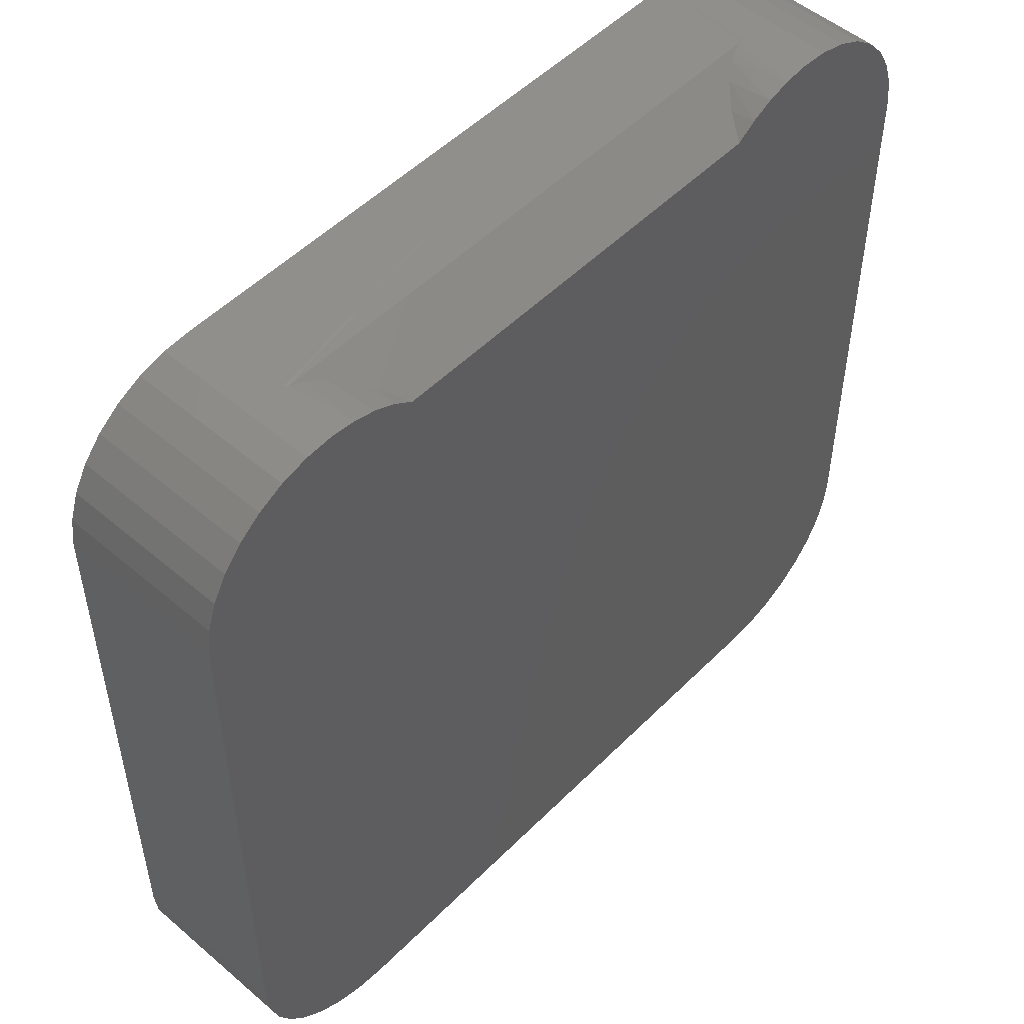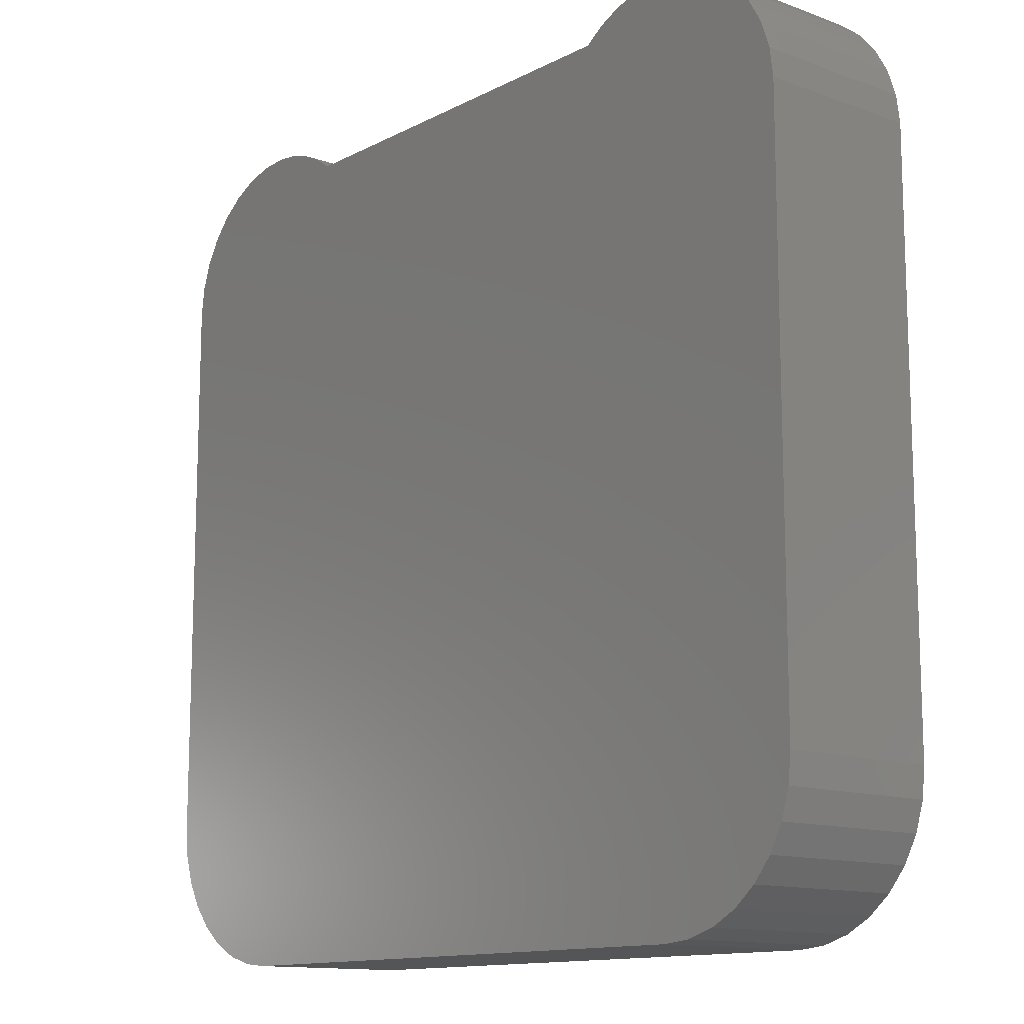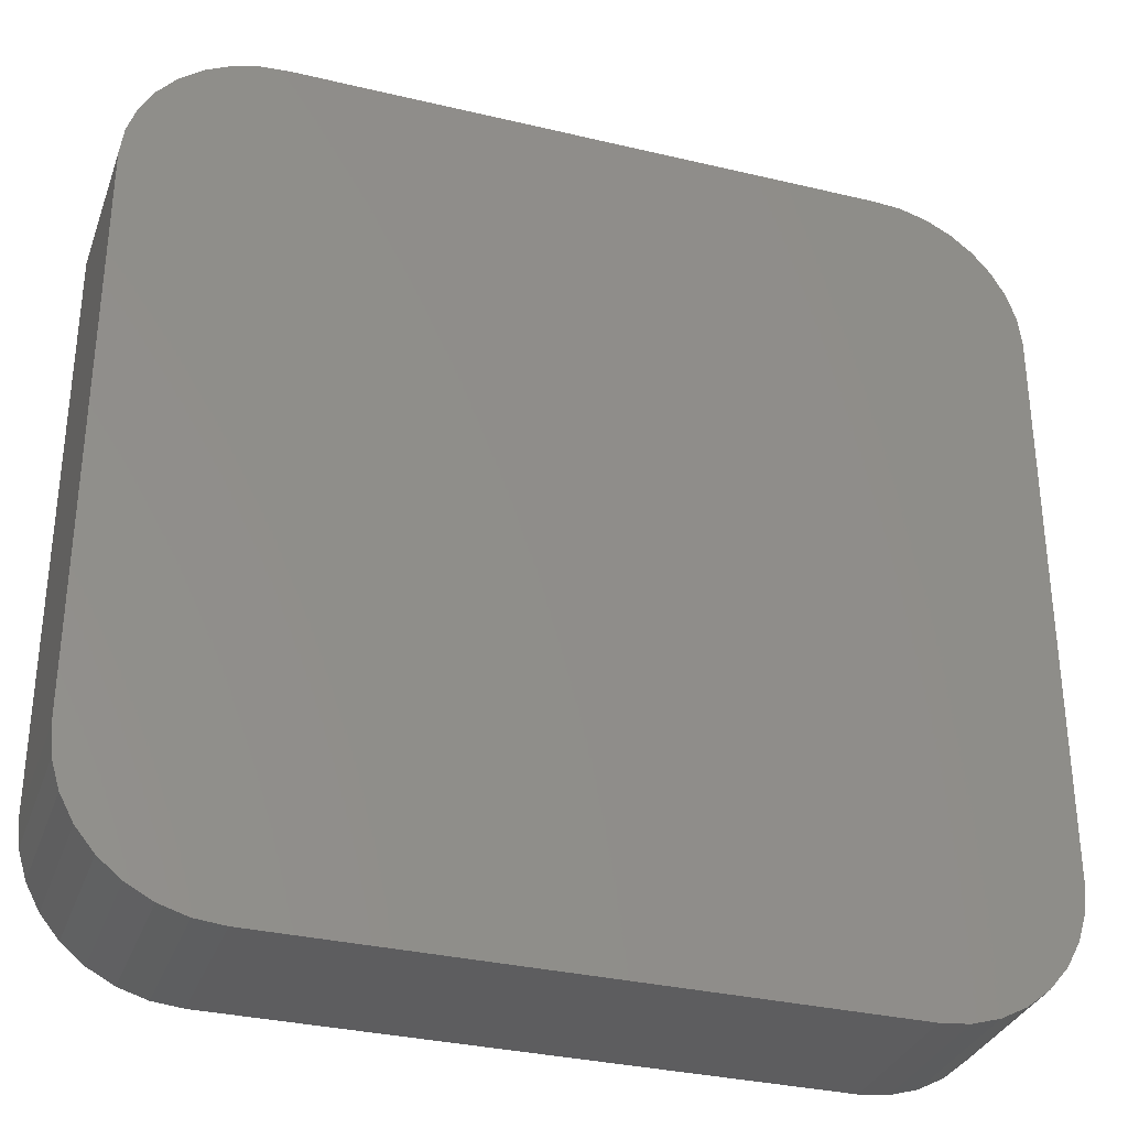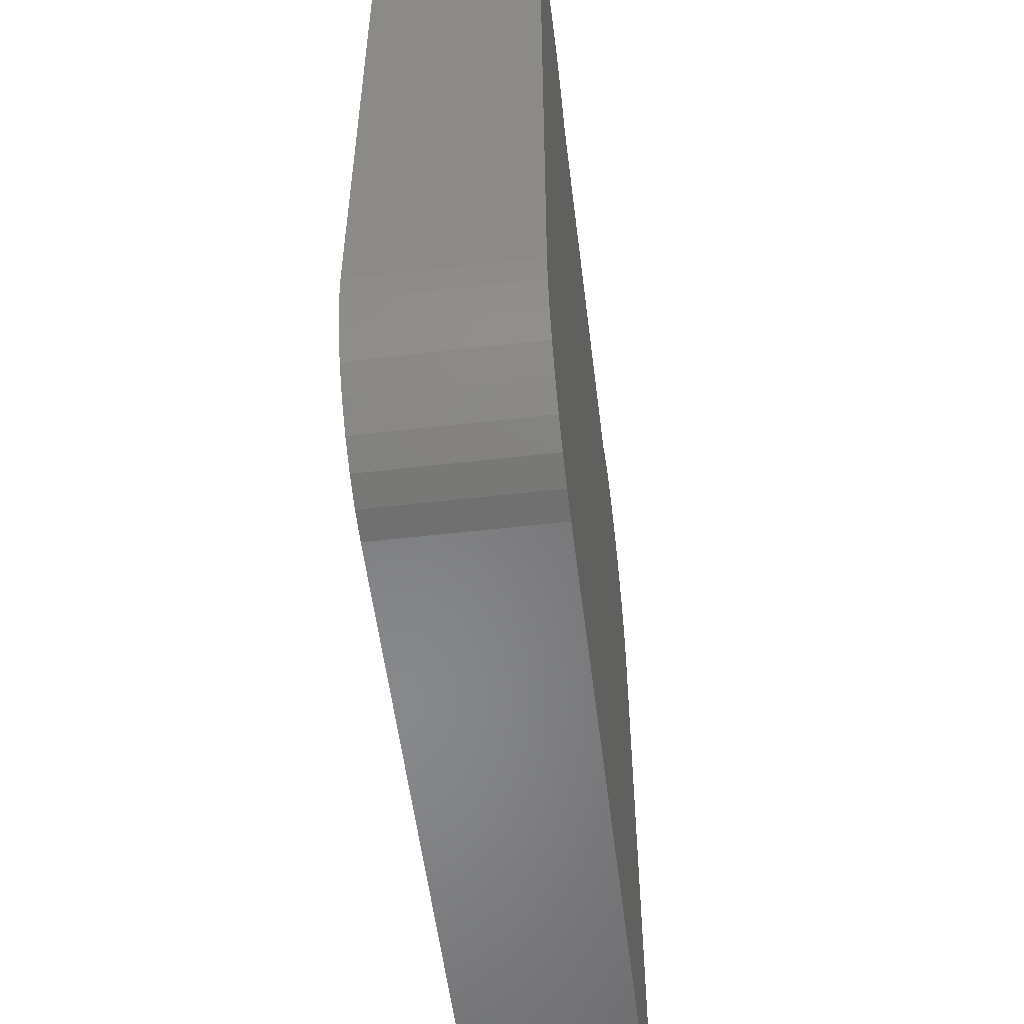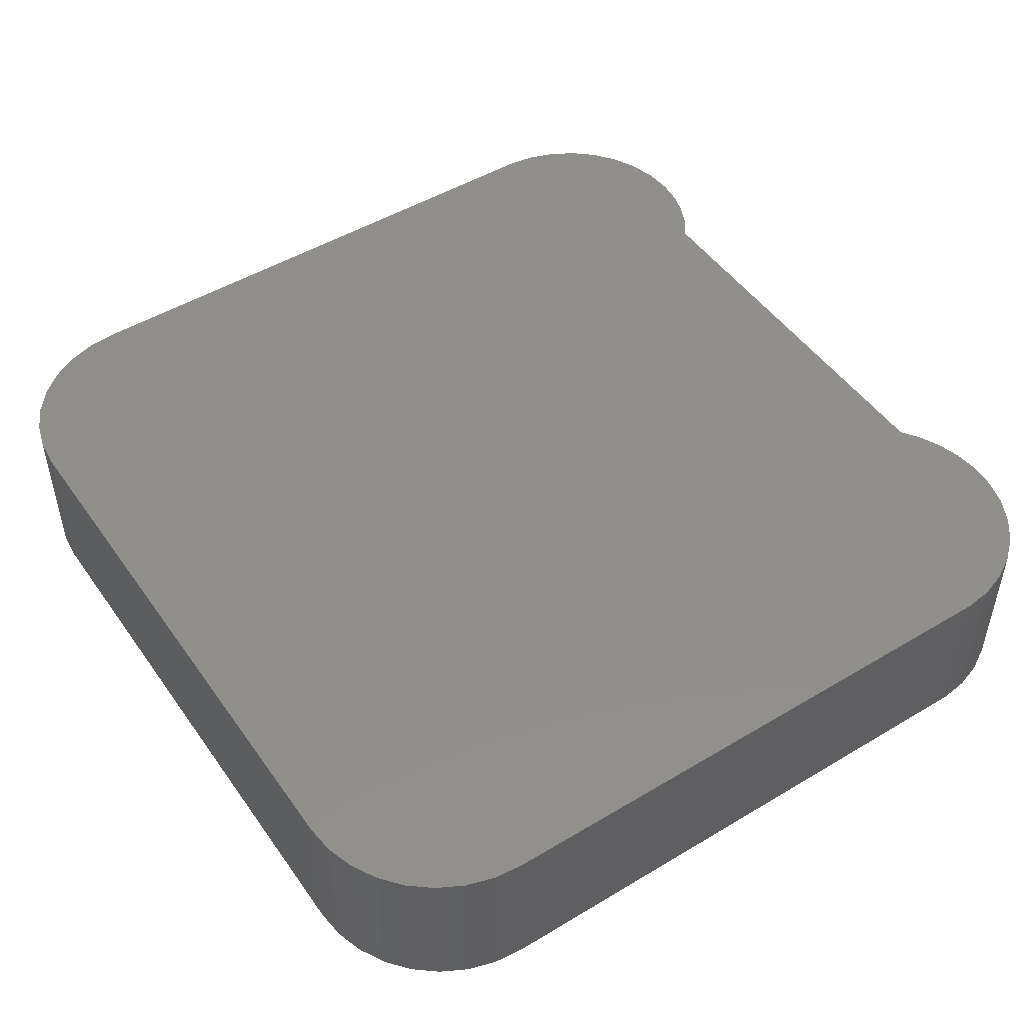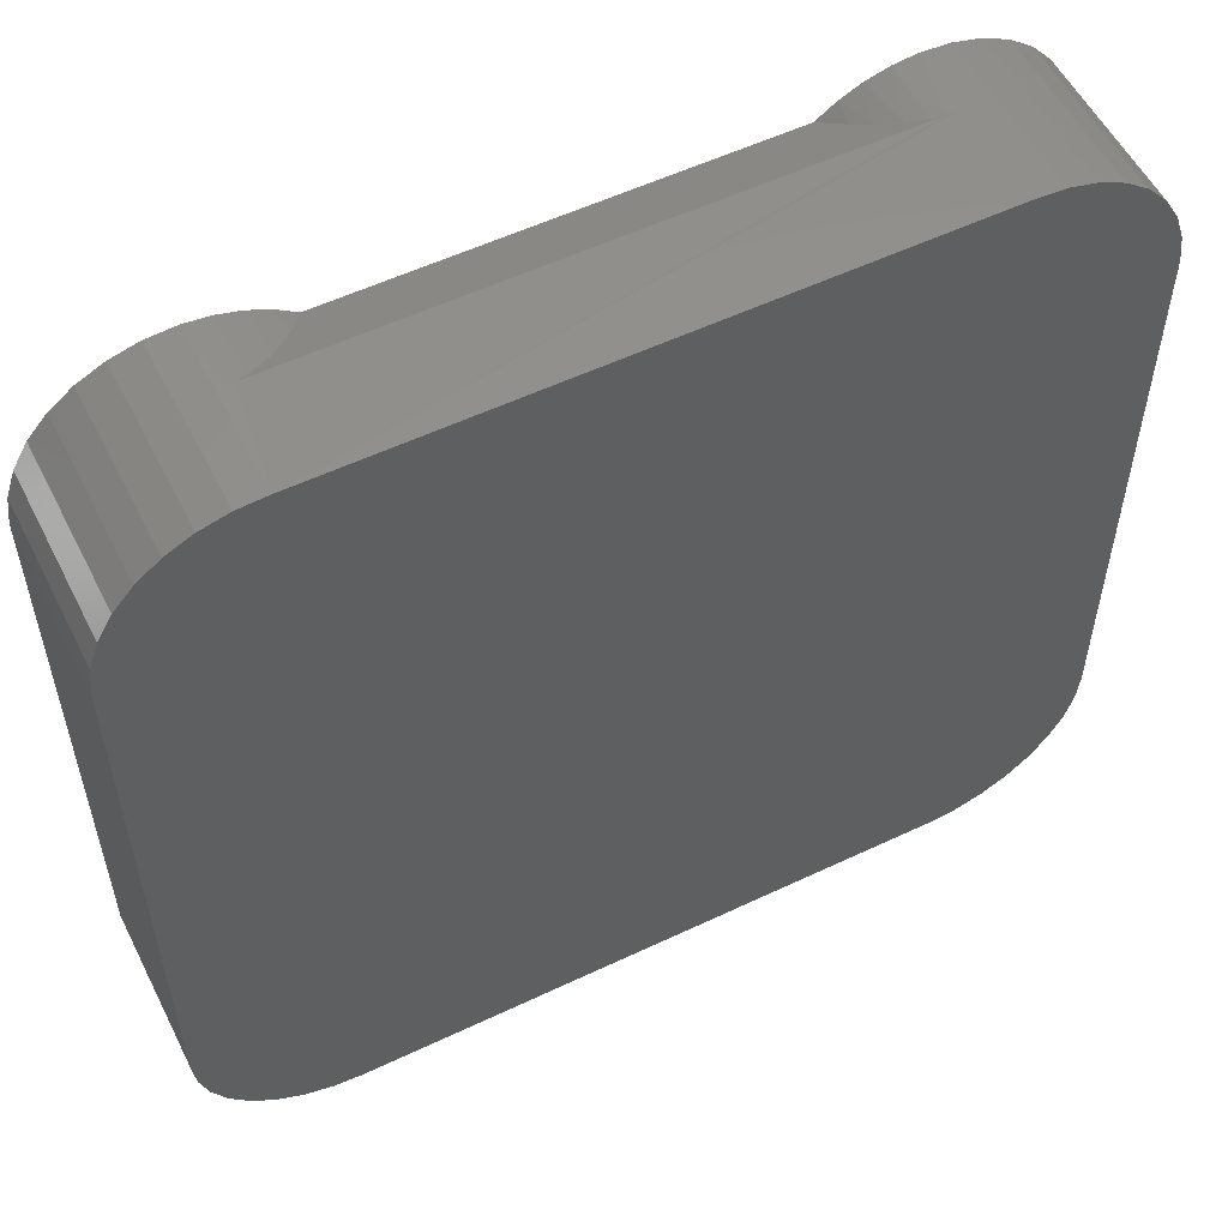
<metadata>
{"format":"stl","ext":"stl","renderer":"f3d","projection":"perspective","resolution":1024,"background":"white","views":[{"elev":51.3,"azim":-47.2,"up":"+Y"},{"elev":-12.8,"azim":49.7,"up":"+Y"},{"elev":-32.6,"azim":161.7,"up":"+Y"},{"elev":-54.4,"azim":-83.0,"up":"+Y"},{"elev":48.9,"azim":56.3,"up":"+Z"},{"elev":55.2,"azim":153.4,"up":"+Y"}]}
</metadata>
<code>
# stl→obj: 94 verts, 184 faces
v 0.06604 0.1007 0
v 0.06604 0.1007 0.02344
v 0.07277 0.1002 0.03906
v 0.06604 0.1007 0.03906
v 0.0644 0.1006 0.0236
v 0.0628 0.1004 0.02395
v 0.06044 0.1 0.03906
v 0.04528 0.09285 0.03906
v 0.04992 0.09606 0.03906
v 0.04922 0.09564 0.03347
v 0.05399 0.09806 0.02863
v 0.05501 0.09847 0.03906
v 0.05795 0.09942 0.0259
v 0.05974 0.09987 0.02501
v 0.1016 0.06735 0.03906
v 0.1016 0.06735 0
v 0.1007 0.07404 0.03906
v 0.1007 0.07404 0
v 0.09852 0.08044 0.03906
v 0.09852 0.08044 0
v 0.09515 0.08629 0.03906
v 0.09515 0.08629 0
v 0.0907 0.09136 0.03906
v 0.0907 0.09136 0
v 0.08534 0.09547 0.03906
v 0.08534 0.09547 0
v 0.07929 0.09846 0.03906
v 0.07929 0.09846 0
v 0.07277 0.1002 0
v -0.07385 0.1007 0.02344
v -0.07385 0.1007 0
v -0.08058 0.1002 0
v -0.07062 0.1004 0.02395
v -0.07221 0.1006 0.0236
v -0.06825 0.1 0.03906
v -0.06755 0.09987 0.02501
v -0.06406 0.09891 0.02694
v -0.06283 0.09847 0.03906
v -0.05998 0.09725 0.03026
v -0.05773 0.09606 0.03906
v -0.05703 0.09564 0.03347
v -0.0531 0.09285 0.03906
v -0.07385 0.1007 0.03906
v -0.08058 0.1002 0.03906
v -0.1094 0.06735 0
v -0.1094 0.06735 0.03906
v -0.1085 0.07404 0
v -0.1085 0.07404 0.03906
v -0.1063 0.08044 0
v -0.1063 0.08044 0.03906
v -0.103 0.08629 0
v -0.103 0.08629 0.03906
v -0.09851 0.09136 0
v -0.09851 0.09136 0.03906
v -0.09316 0.09547 0
v -0.09316 0.09547 0.03906
v -0.0871 0.09846 0
v -0.0871 0.09846 0.03906
v 0.1009 -0.07724 0.03906
v -0.1067 -0.08391 0.03906
v 0.09886 -0.08391 0.03906
v -0.1034 -0.09005 0.03906
v 0.09558 -0.09005 0.03906
v -0.09897 -0.09543 0.03906
v 0.09116 -0.09543 0.03906
v -0.09359 -0.09985 0.03906
v 0.08577 -0.09985 0.03906
v -0.08744 -0.1031 0.03906
v 0.07963 -0.1031 0.03906
v -0.08078 -0.1052 0.03906
v -0.07385 -0.1058 0.03906
v 0.06604 -0.1058 0.03906
v 0.07297 -0.1052 0.03906
v 0.1016 -0.07031 0.03906
v -0.1094 -0.07031 0.03906
v -0.1087 -0.07724 0.03906
v 0.09886 -0.08391 0
v -0.1067 -0.08391 0
v 0.1009 -0.07724 0
v -0.1034 -0.09005 0
v 0.09558 -0.09005 0
v -0.09897 -0.09543 0
v 0.09116 -0.09543 0
v -0.09359 -0.09985 0
v 0.08577 -0.09985 0
v -0.08744 -0.1031 0
v 0.07963 -0.1031 0
v 0.07297 -0.1052 0
v 0.06604 -0.1058 0
v -0.07385 -0.1058 0
v -0.08078 -0.1052 0
v -0.1087 -0.07724 0
v -0.1094 -0.07031 0
v 0.1016 -0.07031 0
f 1 2 3
f 2 4 3
f 2 5 4
f 4 6 7
f 4 5 6
f 8 9 10
f 11 10 9
f 9 12 11
f 11 12 13
f 13 12 7
f 13 7 14
f 14 7 6
f 15 16 17
f 17 16 18
f 17 18 19
f 19 18 20
f 19 20 21
f 21 20 22
f 21 22 23
f 23 22 24
f 23 24 25
f 25 24 26
f 25 26 27
f 27 26 28
f 27 28 3
f 3 28 29
f 3 29 1
f 30 31 32
f 30 33 34
f 35 36 33
f 37 36 35
f 35 38 37
f 39 37 38
f 38 40 39
f 39 40 41
f 42 41 40
f 43 35 33
f 43 33 30
f 43 30 32
f 43 32 44
f 45 46 47
f 47 46 48
f 47 48 49
f 49 48 50
f 49 50 51
f 51 50 52
f 51 52 53
f 53 52 54
f 53 54 55
f 55 54 56
f 55 56 57
f 57 56 58
f 57 58 32
f 32 58 44
f 4 12 3
f 4 7 12
f 42 56 54
f 42 40 56
f 43 58 35
f 43 44 58
f 3 12 27
f 27 12 9
f 27 9 25
f 35 58 38
f 38 58 56
f 38 56 40
f 23 54 52
f 23 52 21
f 21 52 50
f 21 50 19
f 19 50 48
f 19 48 17
f 59 60 61
f 61 60 62
f 61 62 63
f 63 62 64
f 63 64 65
f 65 64 66
f 65 66 67
f 67 66 68
f 8 42 54
f 8 54 23
f 8 23 25
f 8 25 9
f 69 67 68
f 69 68 70
f 69 70 71
f 69 71 72
f 69 72 73
f 17 48 15
f 15 48 46
f 15 46 74
f 74 46 75
f 74 75 59
f 59 75 76
f 59 76 60
f 1 6 5
f 1 5 2
f 6 1 33
f 34 31 30
f 31 34 1
f 33 1 34
f 42 8 10
f 42 10 11
f 42 11 13
f 42 13 14
f 42 14 6
f 6 33 36
f 6 36 37
f 6 37 39
f 6 39 41
f 6 41 42
f 26 55 28
f 53 55 26
f 24 53 26
f 51 53 24
f 22 51 24
f 49 51 22
f 20 49 22
f 47 49 20
f 18 47 20
f 77 78 79
f 80 78 77
f 81 80 77
f 82 80 81
f 83 82 81
f 84 82 83
f 85 84 83
f 86 84 85
f 57 32 31
f 57 31 1
f 57 1 29
f 57 29 28
f 57 28 55
f 87 88 89
f 87 89 90
f 87 90 91
f 87 91 86
f 87 86 85
f 78 92 79
f 79 92 93
f 79 93 94
f 94 93 45
f 94 45 16
f 16 45 47
f 16 47 18
f 46 45 75
f 75 45 93
f 74 94 15
f 15 94 16
f 94 74 79
f 79 74 59
f 79 59 77
f 77 59 61
f 77 61 81
f 81 61 63
f 81 63 83
f 83 63 65
f 83 65 85
f 85 65 67
f 85 67 87
f 87 67 69
f 87 69 88
f 88 69 73
f 88 73 89
f 89 73 72
f 71 90 72
f 72 90 89
f 90 71 91
f 91 71 70
f 91 70 86
f 86 70 68
f 86 68 84
f 84 68 66
f 84 66 82
f 82 66 64
f 82 64 80
f 80 64 62
f 80 62 78
f 78 62 60
f 78 60 92
f 92 60 76
f 92 76 93
f 93 76 75

</code>
